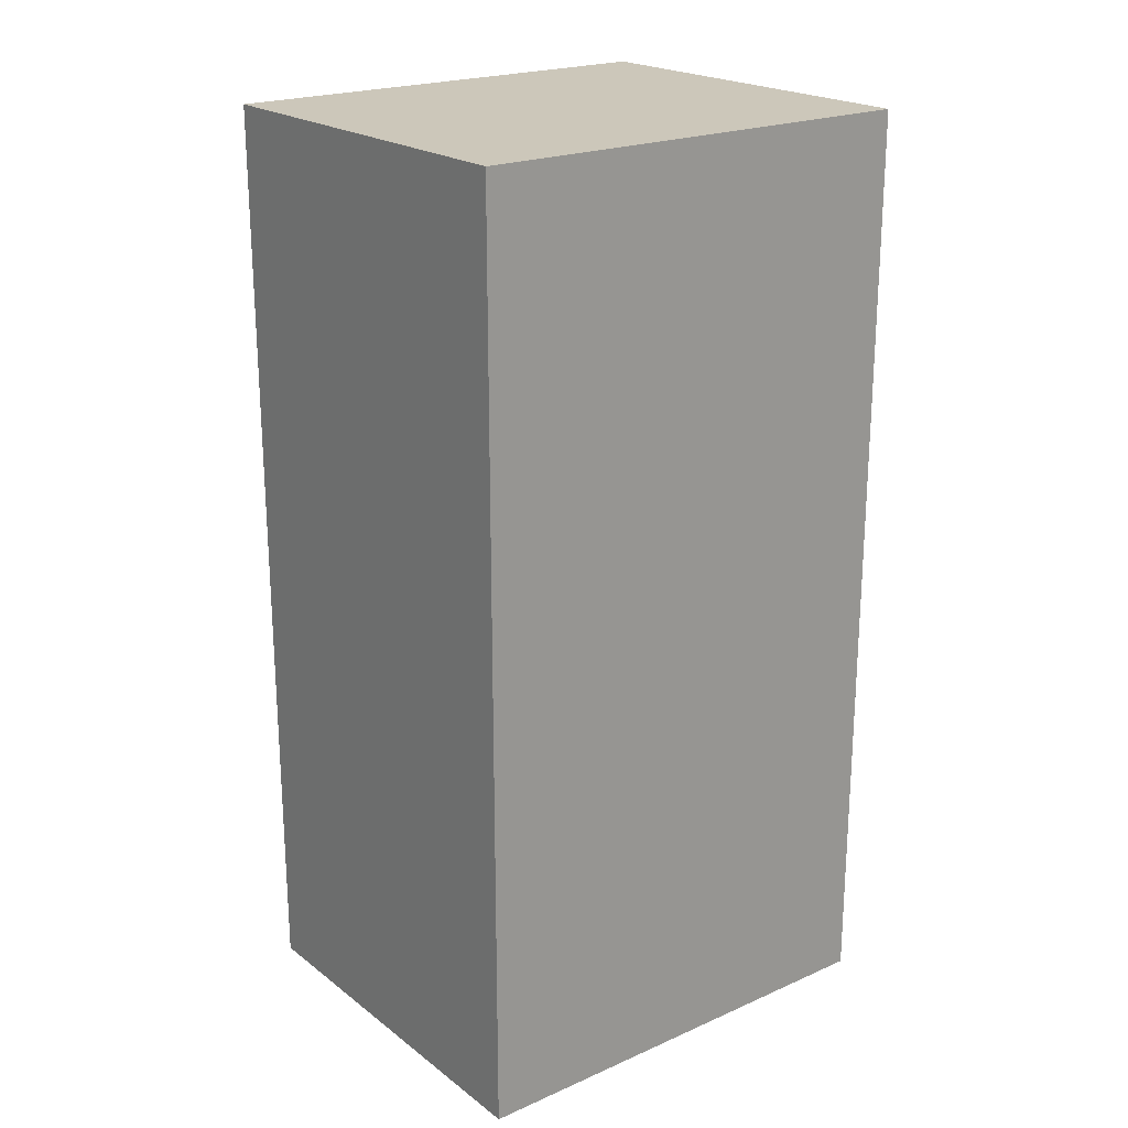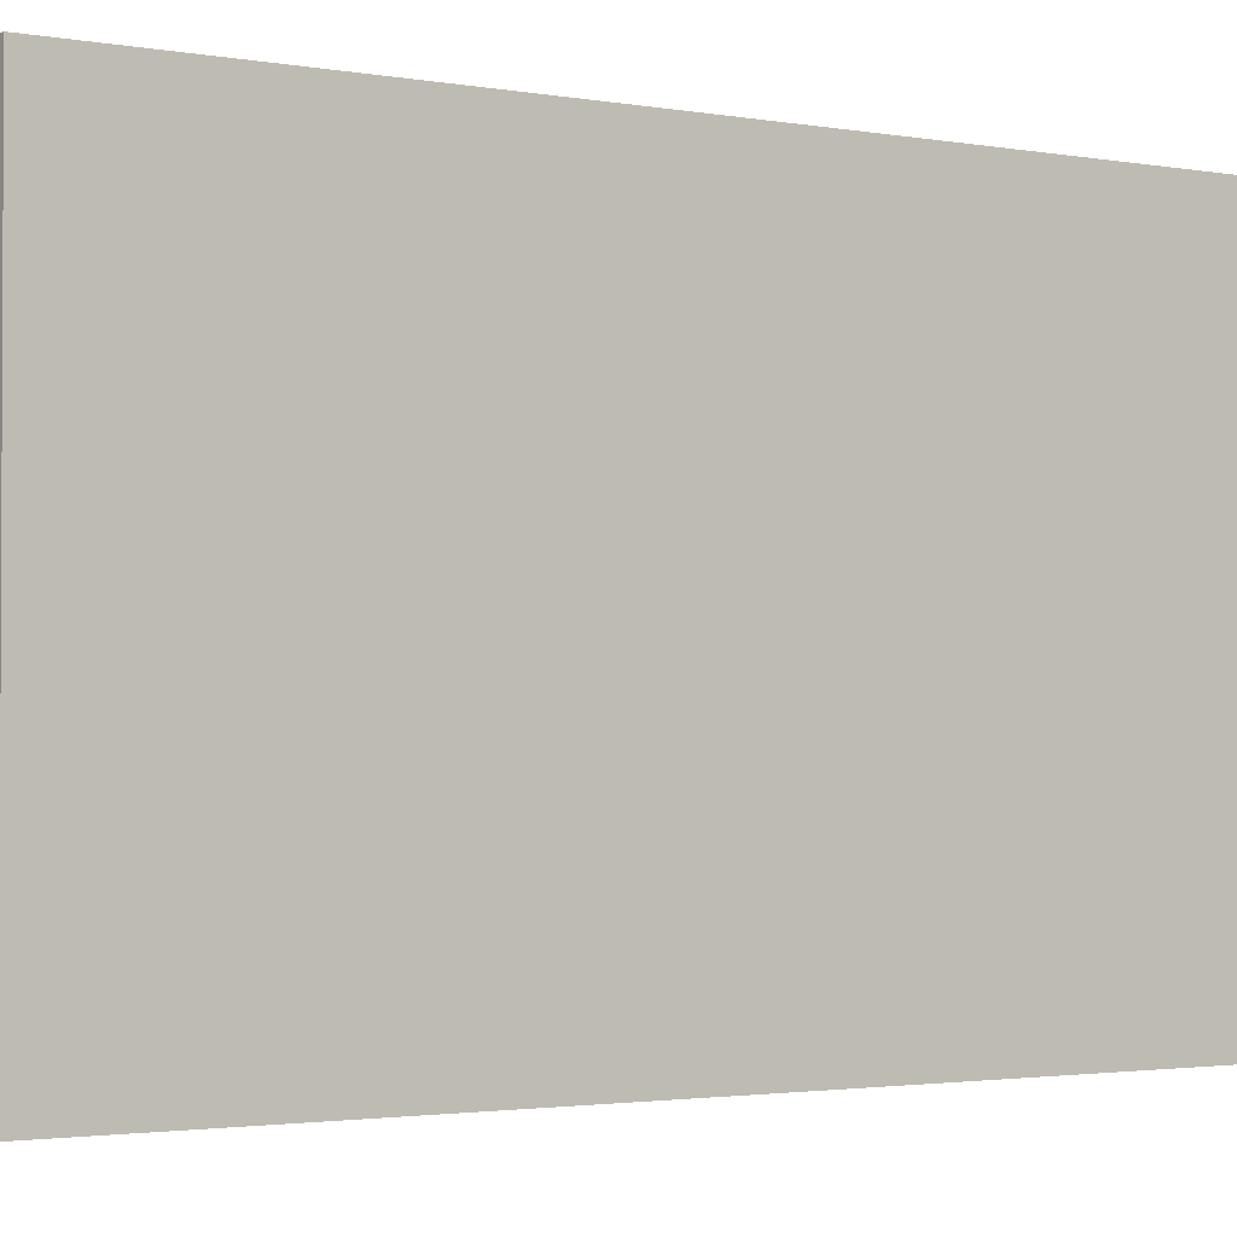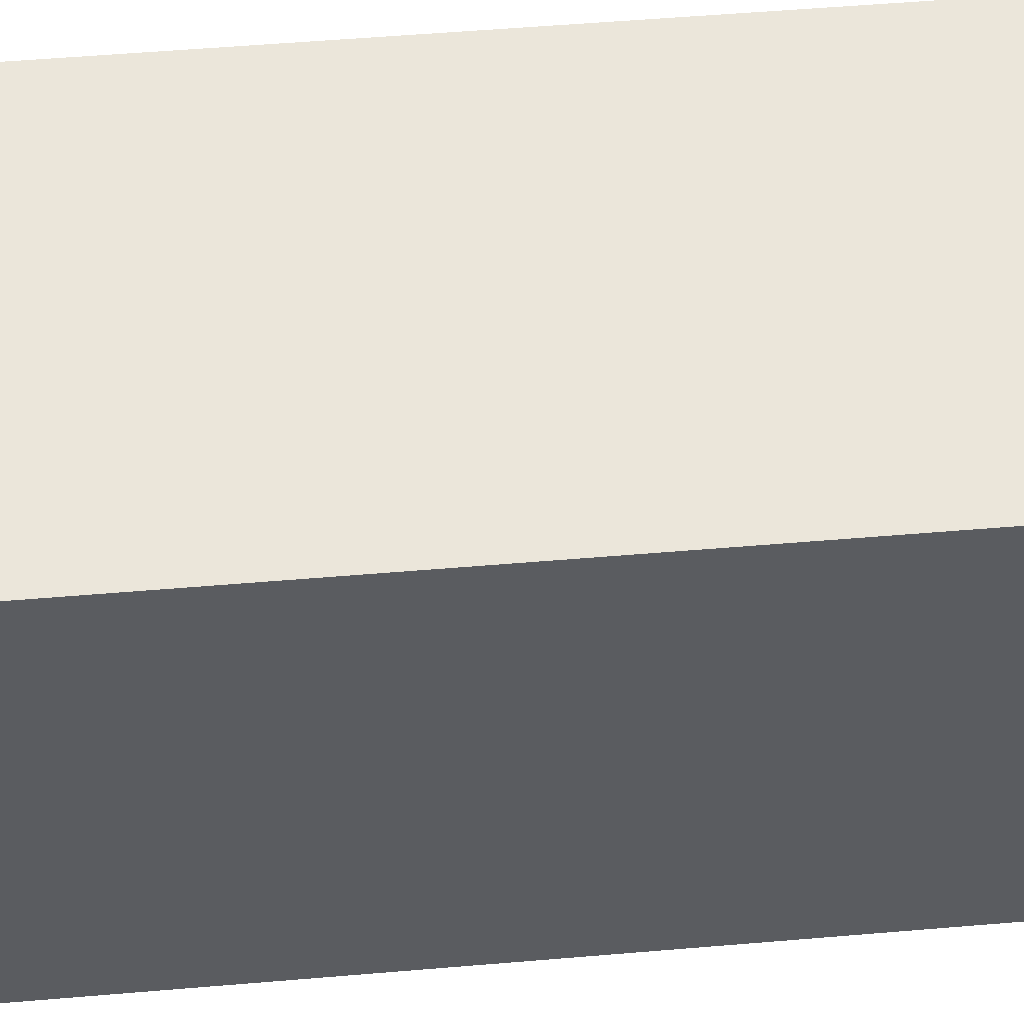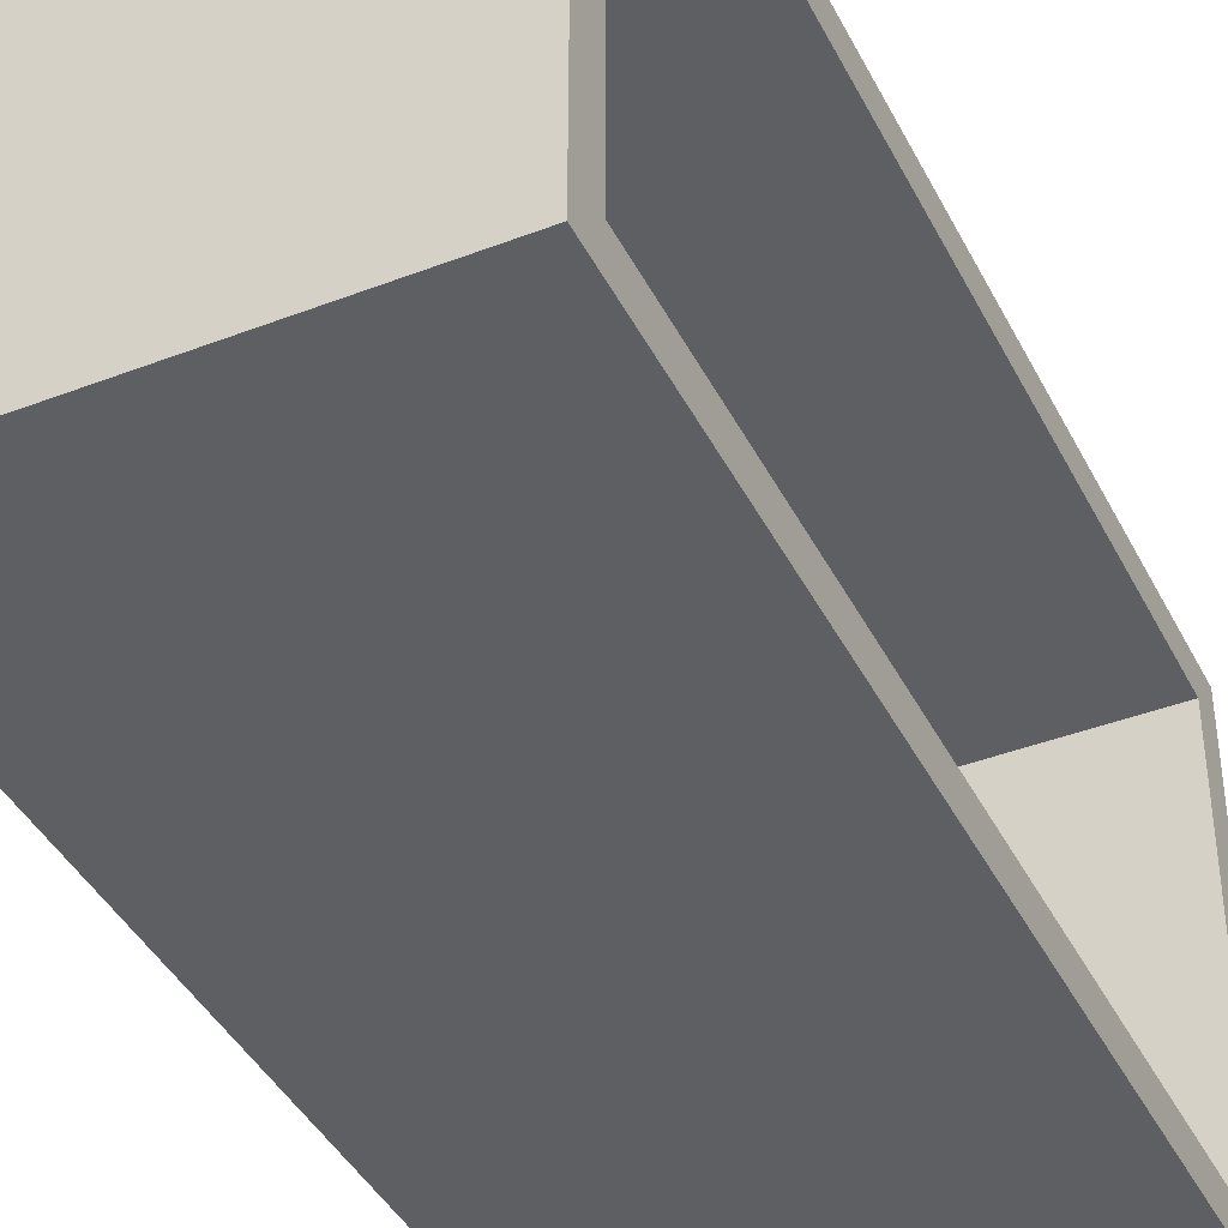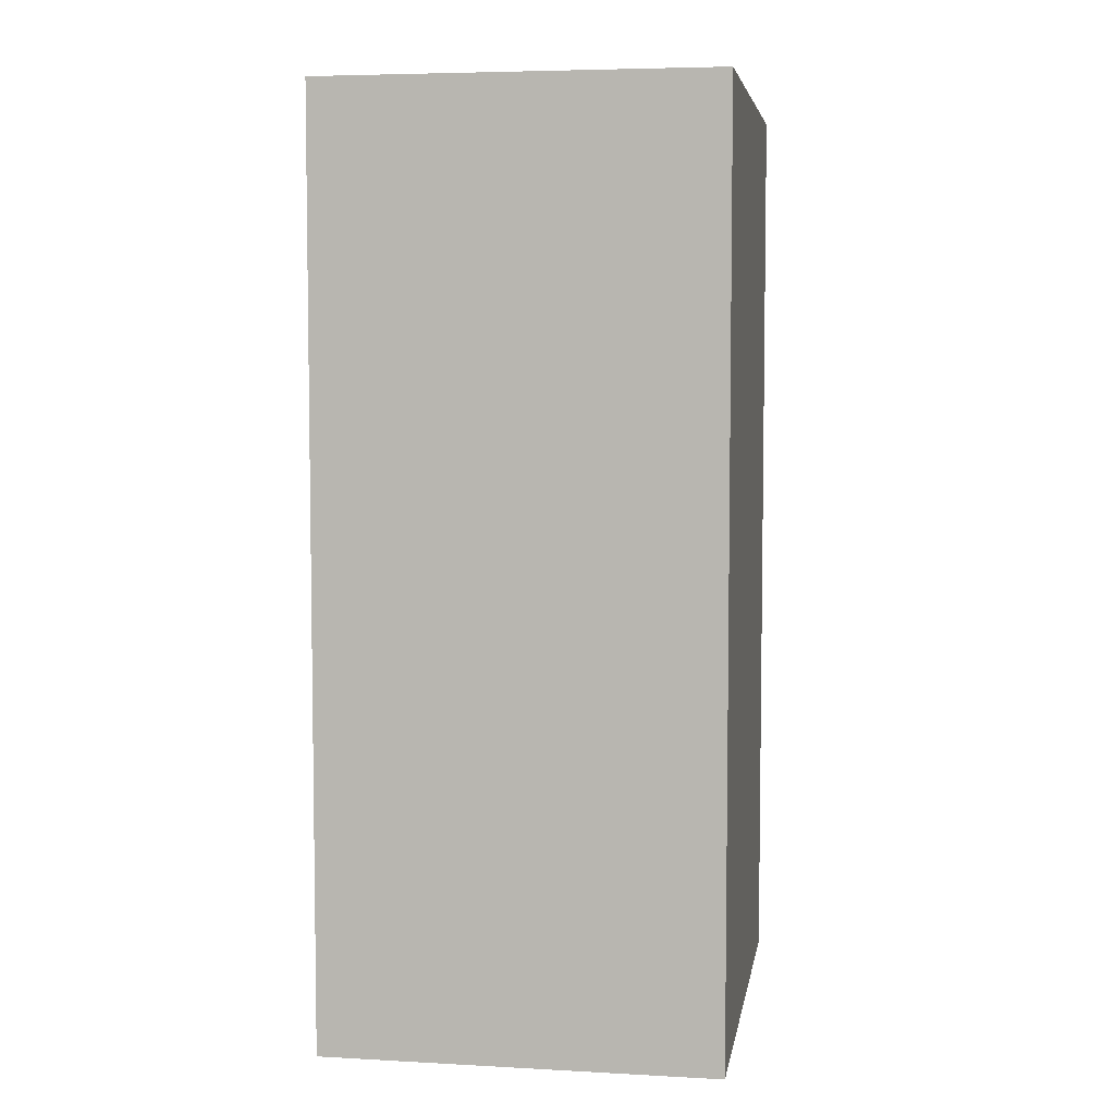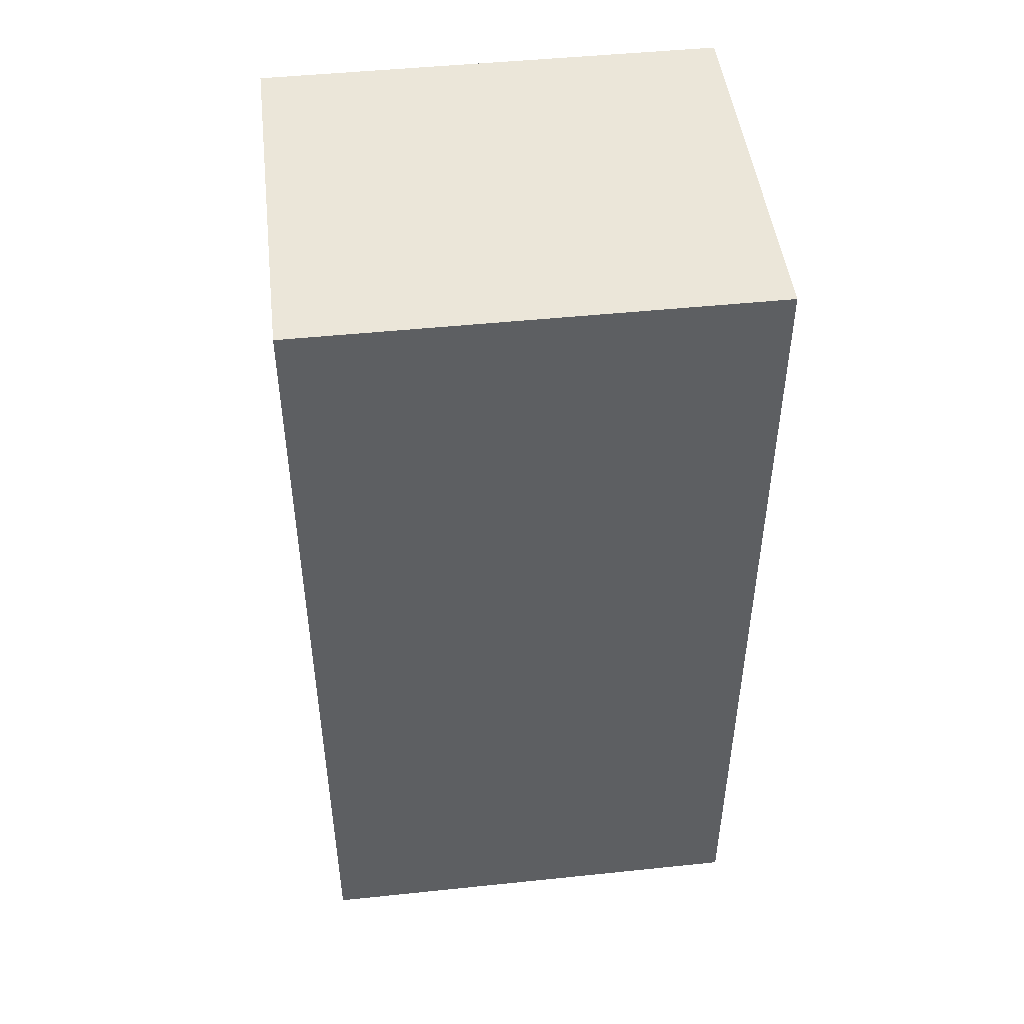
<metadata>
{"format":"obj","ext":"obj","renderer":"f3d","projection":"perspective","resolution":1024,"background":"white","views":[{"elev":21.5,"azim":-127.7,"up":"+Z"},{"elev":-1.9,"azim":-126.2,"up":"+Y"},{"elev":54.9,"azim":-95.1,"up":"+Y"},{"elev":-41.1,"azim":25.1,"up":"+Y"},{"elev":5.5,"azim":-170.6,"up":"+Z"},{"elev":47.5,"azim":-96.7,"up":"+Z"}]}
</metadata>
<code>
o Microwave_Cube
v -0.4016 -0.4022 0.7992
v -0.4016 0.4006 0.7992
v -0.4016 -0.4022 -0.8035
v -0.4016 0.4006 -0.8035
v 0.2781 -0.4022 0.7992
v 0.2781 0.4006 0.7992
v 0.2781 -0.4022 -0.8035
v 0.2781 0.4006 -0.8035
v 0.2781 -0.3413 0.7382
v 0.2781 0.3396 0.7382
v 0.2781 -0.3413 -0.7426
v 0.2781 0.3396 -0.7426
v -0.3176 -0.3413 0.7382
v -0.3176 0.3396 0.7382
v -0.3176 -0.3413 -0.7426
v -0.3176 0.3396 -0.7426
v -0.4016 -0.4022 -0.8035
v -0.4016 -0.4022 -0.8035
v -0.4016 -0.4022 0.7992
v -0.4016 -0.4022 0.7992
v -0.4016 0.4006 0.7992
v -0.4016 0.4006 0.7992
v -0.4016 0.4006 -0.8035
v -0.4016 0.4006 -0.8035
v 0.2781 -0.4022 -0.8035
v 0.2781 -0.4022 -0.8035
v 0.2781 0.4006 -0.8035
v 0.2781 0.4006 -0.8035
v 0.2781 -0.4022 0.7992
v 0.2781 -0.4022 0.7992
v 0.2781 0.4006 0.7992
v 0.2781 0.4006 0.7992
v 0.2781 0.3396 -0.7426
v 0.2781 0.3396 -0.7426
v 0.2781 -0.3413 -0.7426
v 0.2781 -0.3413 -0.7426
v 0.2781 -0.3413 0.7382
v 0.2781 -0.3413 0.7382
v 0.2781 0.3396 0.7382
v 0.2781 0.3396 0.7382
v -0.3176 0.3396 -0.7426
v -0.3176 0.3396 -0.7426
v -0.3176 -0.3413 -0.7426
v -0.3176 -0.3413 -0.7426
v -0.3176 -0.3413 0.7382
v -0.3176 -0.3413 0.7382
v -0.3176 0.3396 0.7382
v -0.3176 0.3396 0.7382
f 21 17 19
f 24 25 18
f 31 33 28
f 32 20 30
f 26 1 3
f 4 6 8
f 40 42 34
f 28 35 7
f 5 39 31
f 7 37 5
f 41 45 43
f 12 44 36
f 38 14 10
f 11 13 9
f 21 23 17
f 24 27 25
f 31 39 33
f 32 22 20
f 26 29 1
f 4 2 6
f 40 47 42
f 28 33 35
f 5 37 39
f 7 35 37
f 41 48 45
f 12 16 44
f 38 46 14
f 11 15 13

</code>
